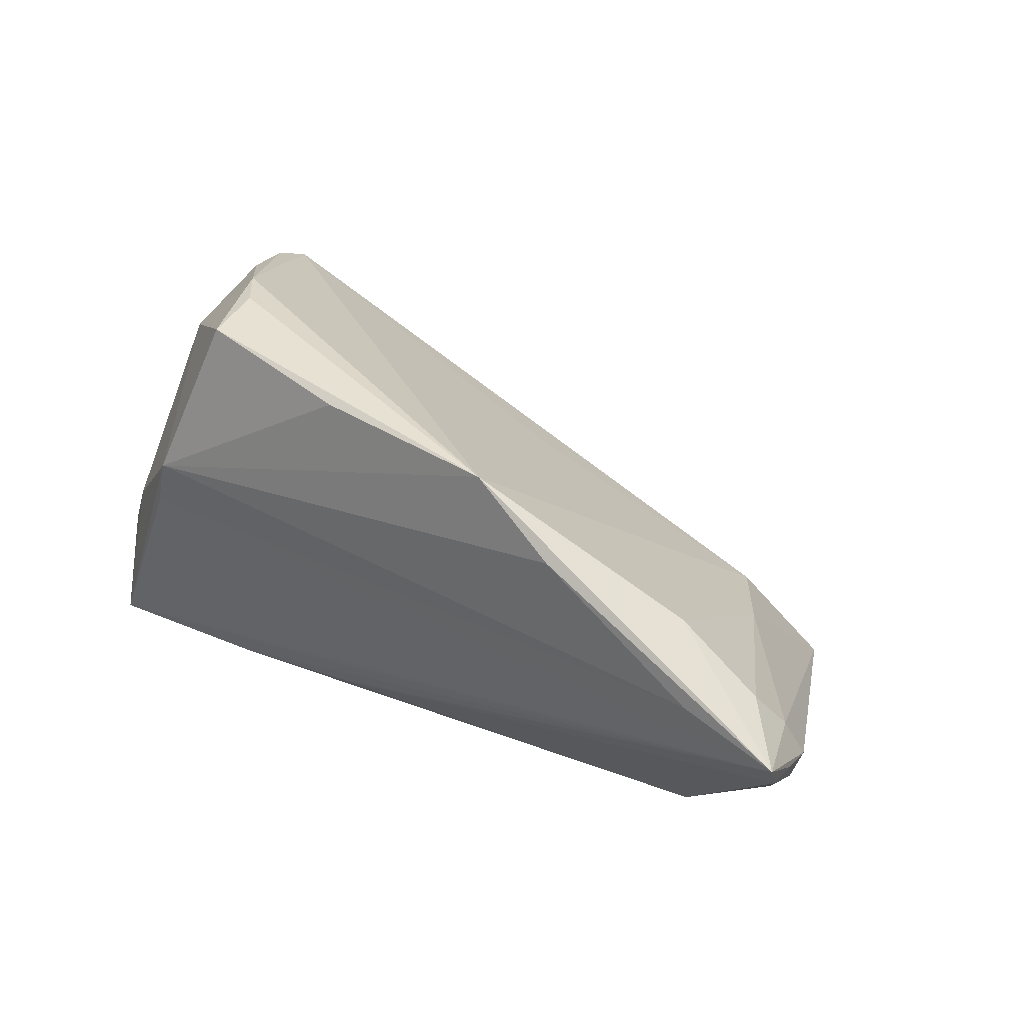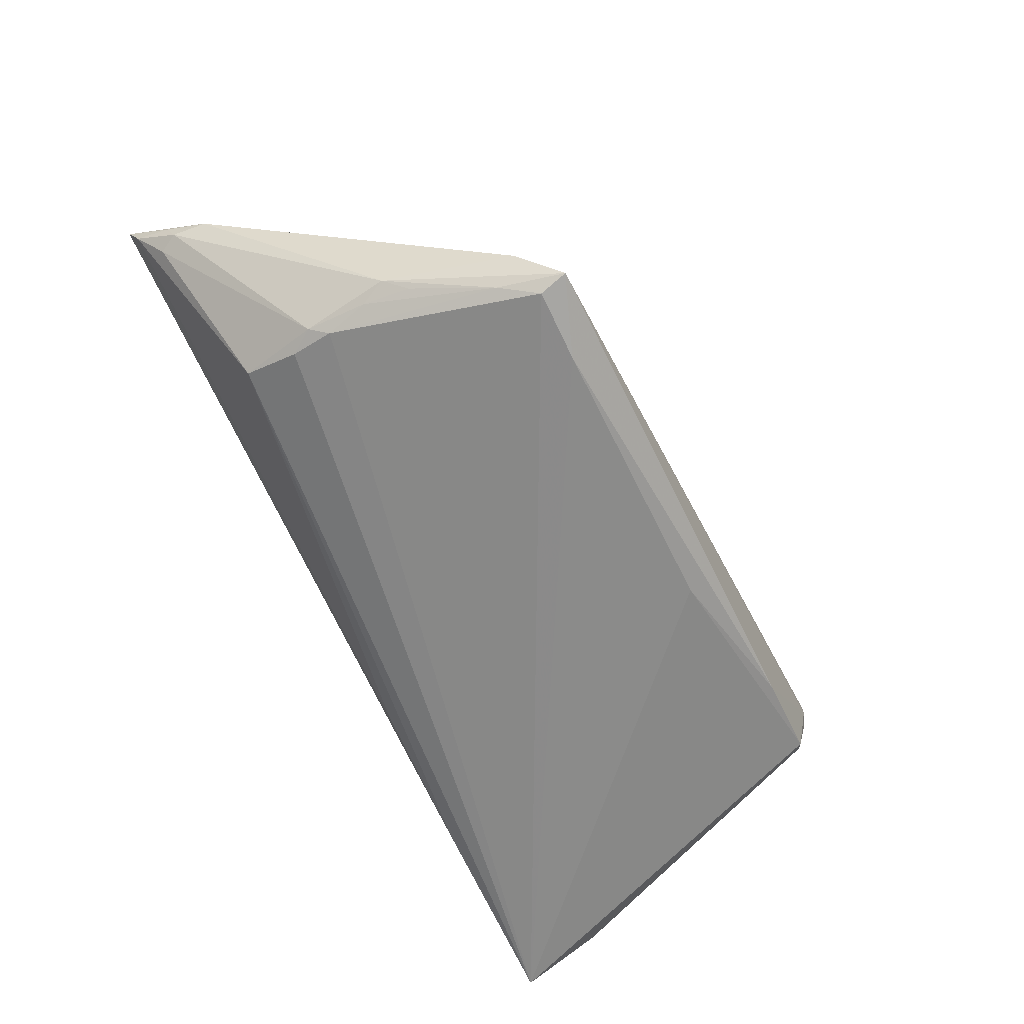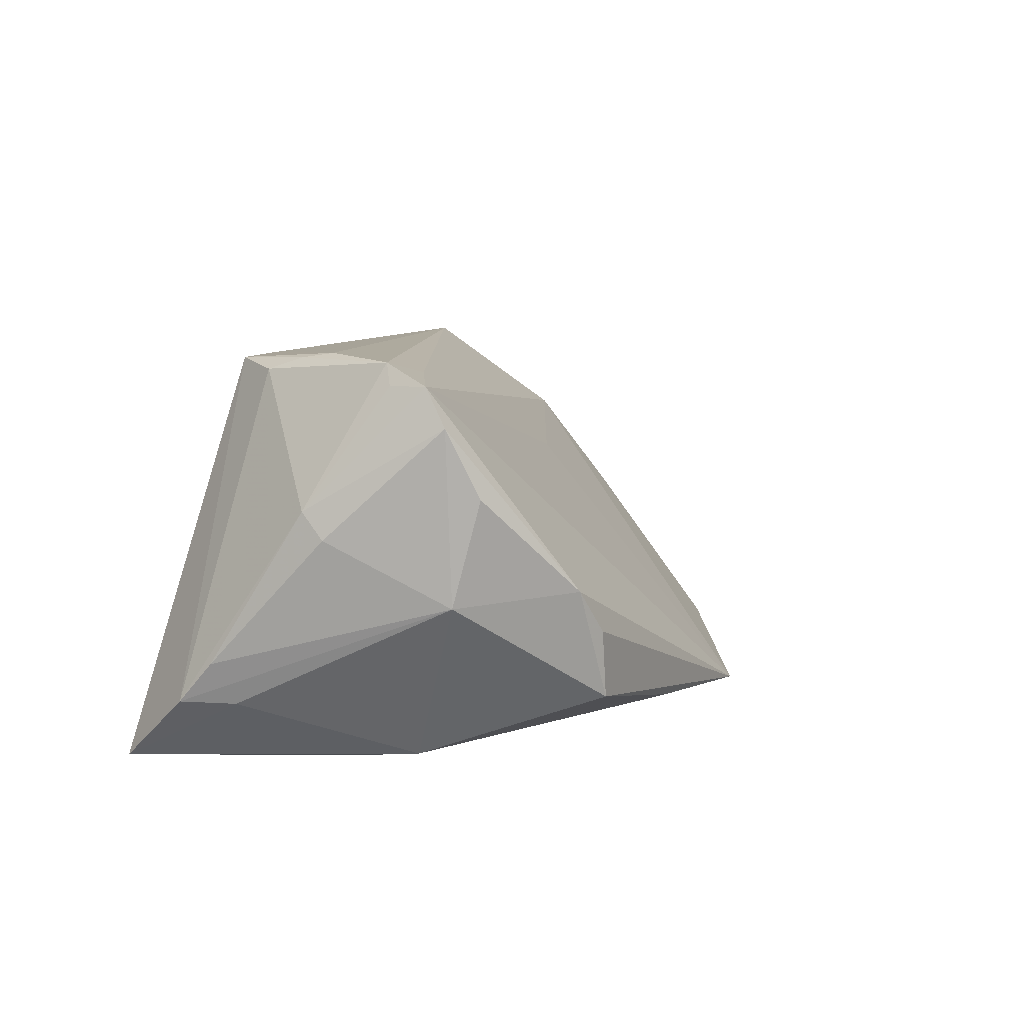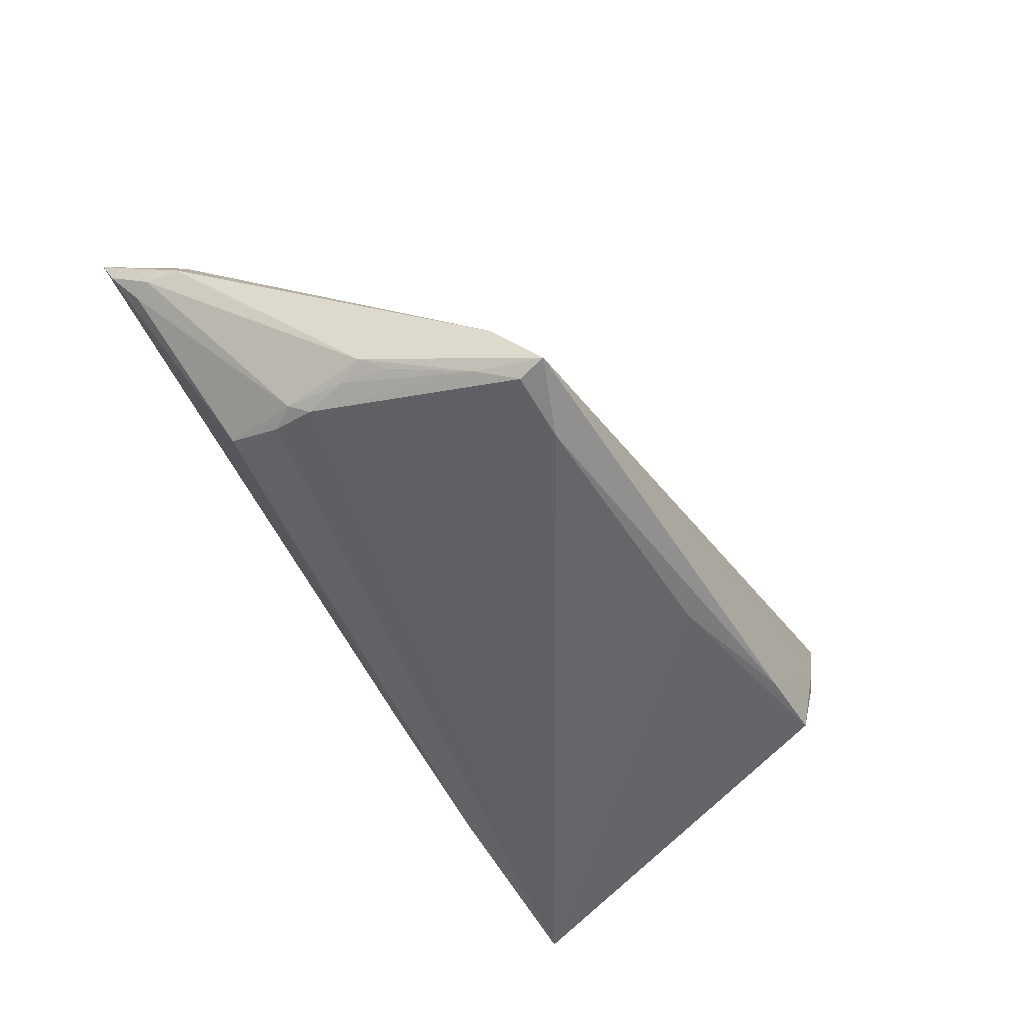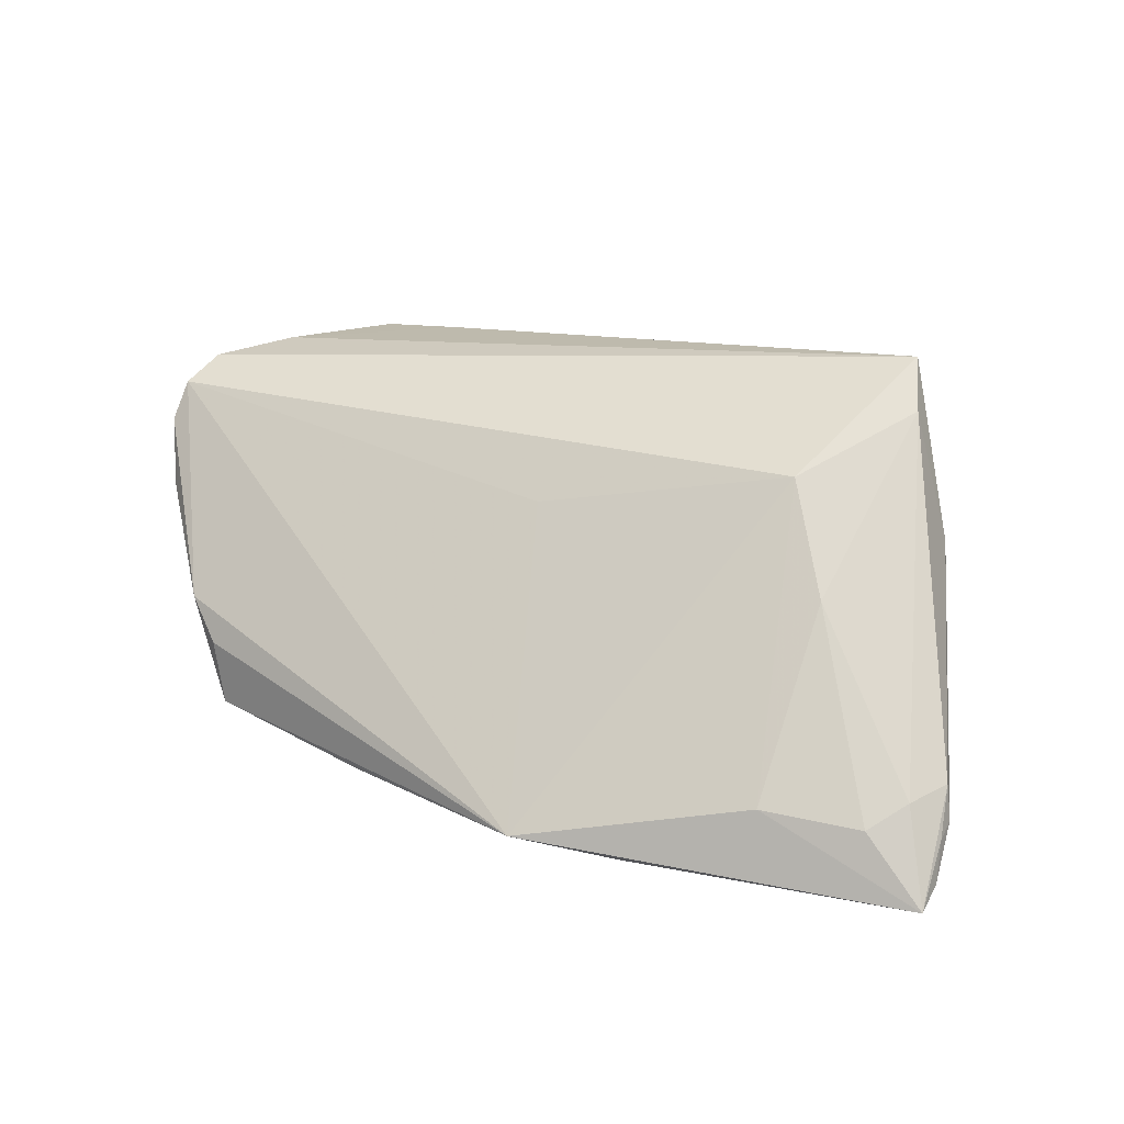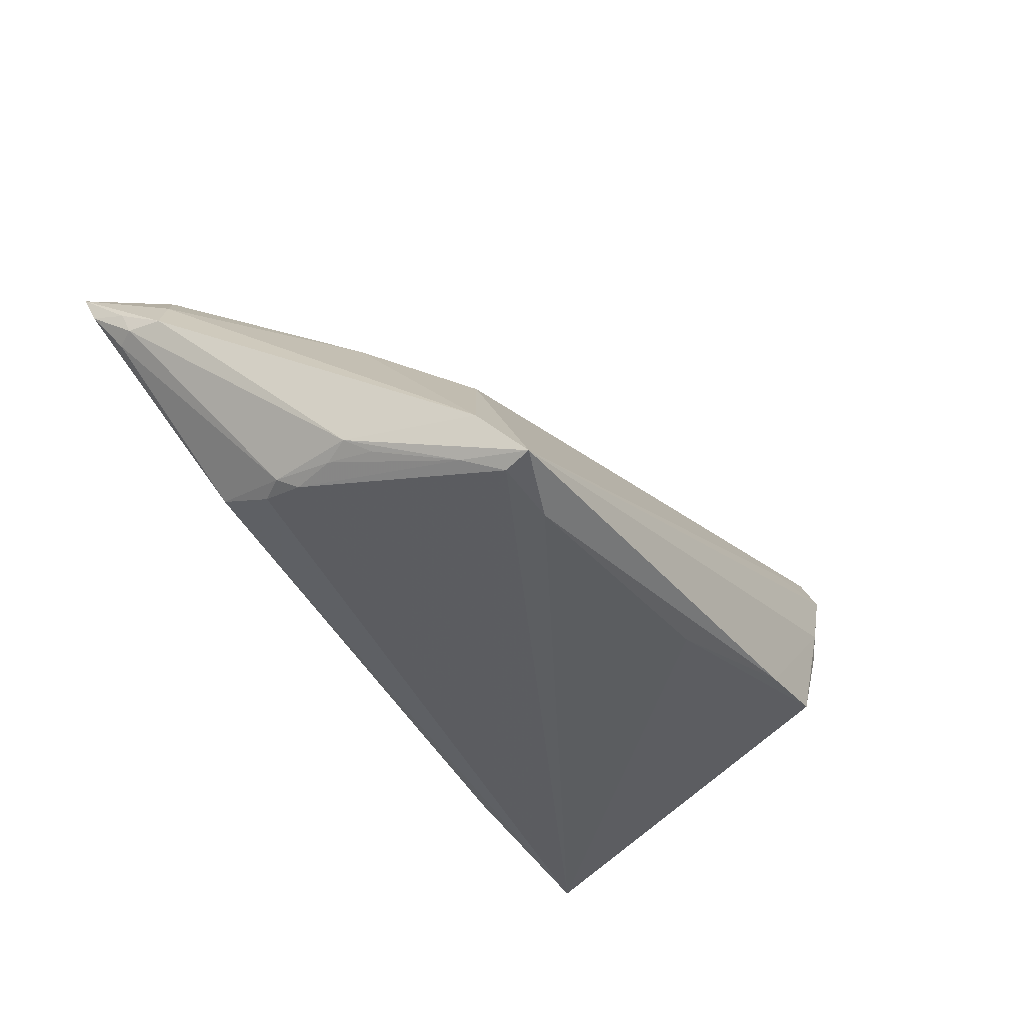
<metadata>
{"format":"obj","ext":"obj","renderer":"f3d","projection":"perspective","resolution":1024,"background":"white","views":[{"elev":40.6,"azim":-142.6,"up":"+Y"},{"elev":-64.6,"azim":-60.6,"up":"+Y"},{"elev":3.9,"azim":112.9,"up":"+Z"},{"elev":-51.3,"azim":-57.1,"up":"+Y"},{"elev":20.5,"azim":-143.4,"up":"+Z"},{"elev":-38.9,"azim":-54.9,"up":"+Y"}]}
</metadata>
<code>
v -0.05894 0.01466 -0.0138
v 0.02517 -0.01476 0.02745
v 0.04621 0.01159 0.02576
v 0.05135 -0.009204 -0.009631
v 0.04705 0.01236 0.02305
v 0.047 0.01688 0.02298
v 0.03537 0.003099 -0.02238
v 0.05073 0.002845 0.008641
v -0.04865 -0.01388 -0.01041
v 0.05101 -0.01371 -0.0144
v 0.04093 -0.002291 0.02648
v -0.06616 0.01001 -0.02045
v 0.04059 -0.007213 0.02513
v -0.04934 -0.01814 0.002605
v 0.05056 0.00539 0.005336
v -0.0432 -0.02262 0.03236
v 0.02928 0.03185 -0.006318
v -0.04265 -0.02353 0.02878
v -0.04584 0.004003 0.008356
v 0.003987 -0.01919 0.02531
v -0.03254 0.02677 -0.02078
v 0.0445 0.02259 0.01009
v -0.04729 0.01966 -0.0125
v 0.02203 -0.02023 -0.02117
v 0.003263 -0.01581 -0.02029
v 0.02784 0.03173 -0.01441
v -0.007727 0.009713 0.01476
v -0.05038 -0.01762 0.008124
v -0.04535 -0.02157 0.02412
v 0.04443 0.01894 -0.002611
v -0.03383 -0.02412 0.02816
v -0.06657 0.01395 -0.02238
v 0.04858 -0.007416 -0.01466
v -0.02059 0.033 -0.01876
v 0.03626 -0.01309 0.02662
v 0.009914 -0.0128 -0.02222
v 0.03371 0.03062 -0.001163
v -0.06508 0.005232 -0.01439
v -0.04957 -0.01825 0.01409
v -0.04884 -0.01706 -0.002945
v -0.05403 0.01665 -0.02227
v -0.05161 -0.01653 0.01135
v -0.06556 0.008263 -0.01567
v -0.05075 -0.01682 0.0002196
v 0.03414 0.009716 -0.02193
v 0.04741 0.01947 0.01824
v -0.04654 -0.01697 0.02713
v -0.03767 -0.002738 0.02063
v 0.04126 0.001988 0.02699
v 0.004603 0.03167 -0.01764
v -0.0644 0.005065 -0.009956
v -0.06202 0.00989 -0.01122
v -0.06394 0.0048 -0.01688
v 0.03505 0.01091 0.0247
v 0.04638 -0.02412 -0.02238
f 16 48 47
f 16 47 42
f 50 45 34
f 30 45 26
f 26 45 50
f 26 34 17
f 50 34 26
f 55 45 33
f 33 45 30
f 7 55 32
f 7 45 55
f 51 42 47
f 32 55 36
f 55 9 24
f 9 25 24
f 24 36 55
f 24 25 32
f 32 36 24
f 18 14 55
f 40 9 55
f 55 14 40
f 23 34 32
f 48 34 23
f 32 34 21
f 21 34 45
f 17 34 37
f 37 34 6
f 37 26 17
f 37 22 30
f 30 26 37
f 48 6 27
f 27 34 48
f 6 34 27
f 11 35 13
f 13 3 11
f 4 30 15
f 16 3 54
f 54 3 6
f 54 48 16
f 54 6 48
f 49 3 16
f 11 3 49
f 49 35 11
f 55 33 10
f 10 30 4
f 10 33 30
f 10 35 55
f 10 13 35
f 42 51 38
f 31 18 55
f 16 18 31
f 1 23 32
f 32 21 41
f 41 21 45
f 41 7 32
f 45 7 41
f 46 37 6
f 22 37 46
f 30 22 46
f 46 15 30
f 4 15 8
f 8 10 4
f 13 10 8
f 3 13 8
f 8 46 6
f 15 46 8
f 44 40 14
f 9 40 44
f 14 28 44
f 42 38 44
f 44 28 42
f 32 25 12
f 12 25 9
f 55 35 20
f 20 31 55
f 16 31 2
f 2 20 35
f 31 20 2
f 2 49 16
f 35 49 2
f 42 28 39
f 14 18 29
f 29 28 14
f 29 39 28
f 29 18 16
f 16 42 29
f 42 39 29
f 48 23 19
f 23 1 19
f 19 47 48
f 6 3 5
f 5 8 6
f 3 8 5
f 9 44 53
f 53 44 38
f 53 12 9
f 38 12 53
f 43 38 51
f 43 12 38
f 43 51 32
f 32 12 43
f 52 51 47
f 47 19 52
f 52 19 1
f 32 51 52
f 52 1 32

</code>
